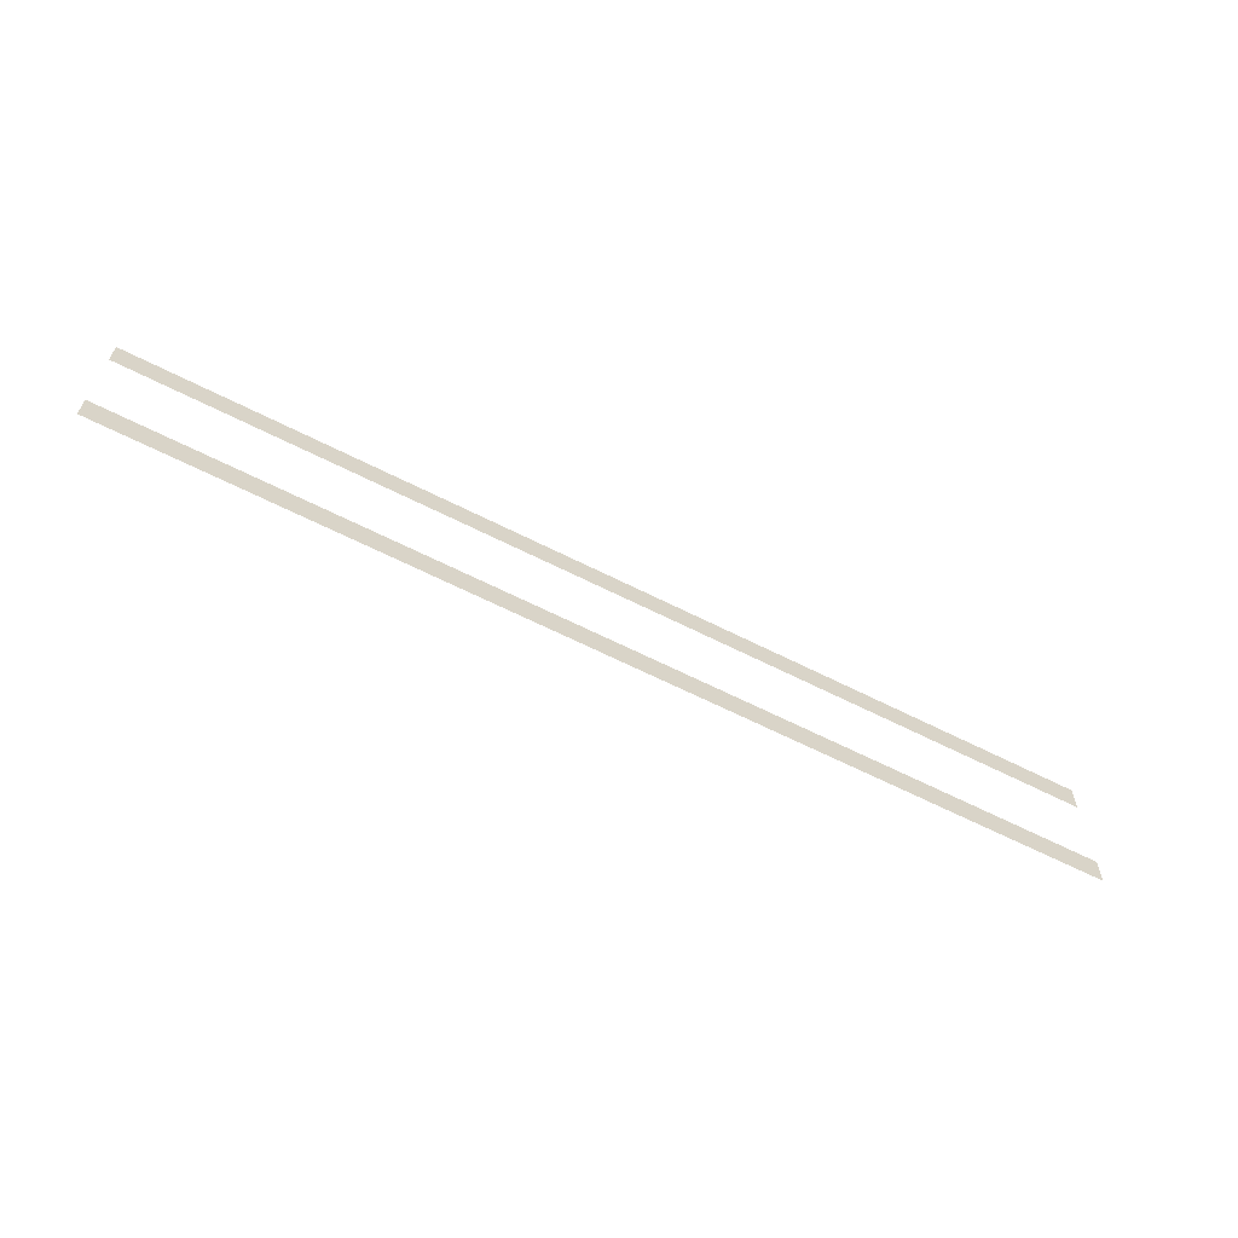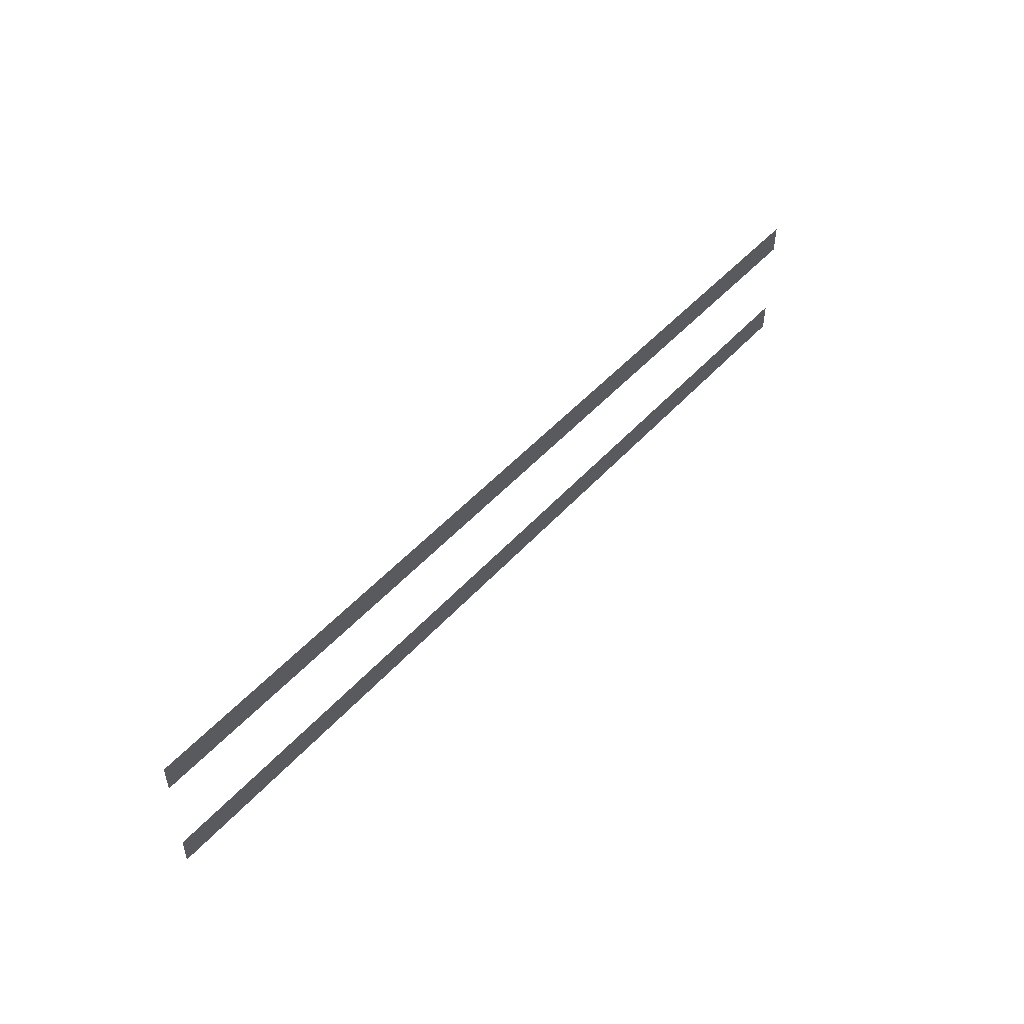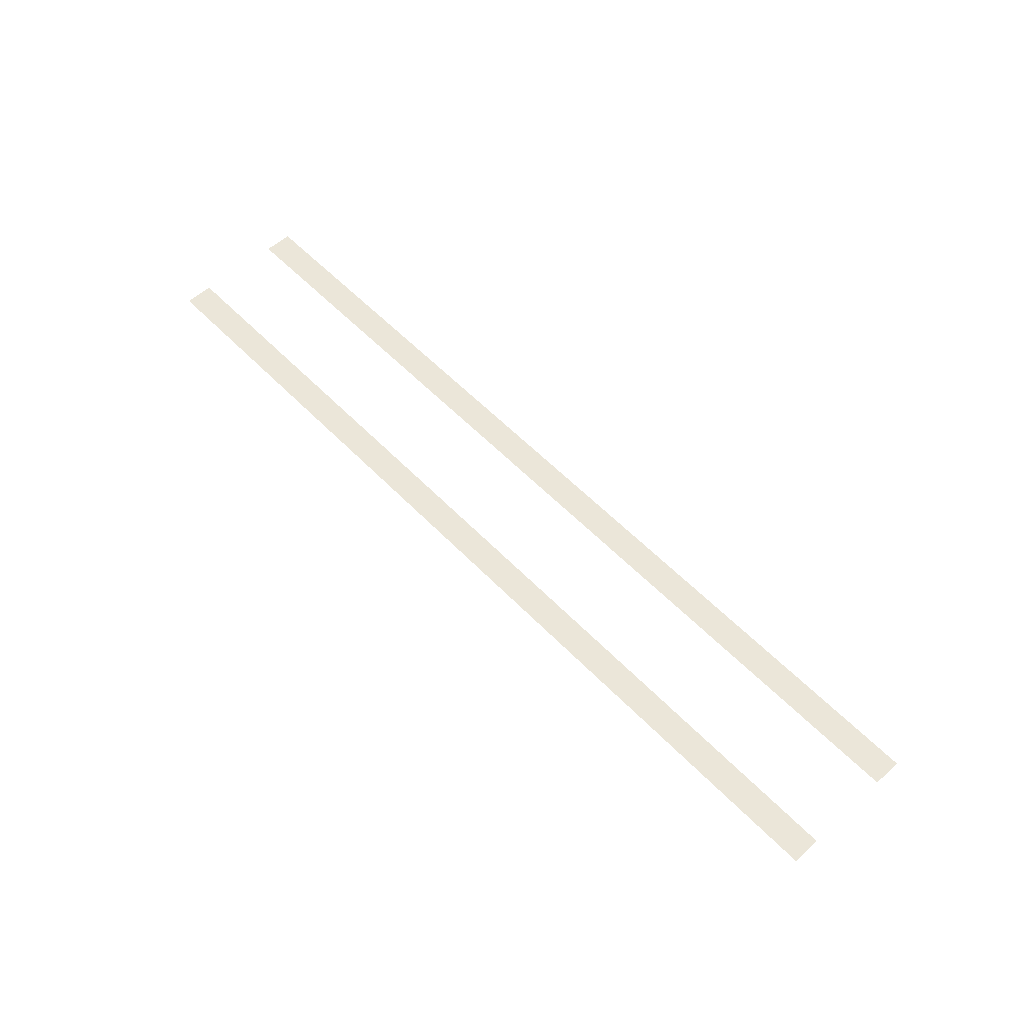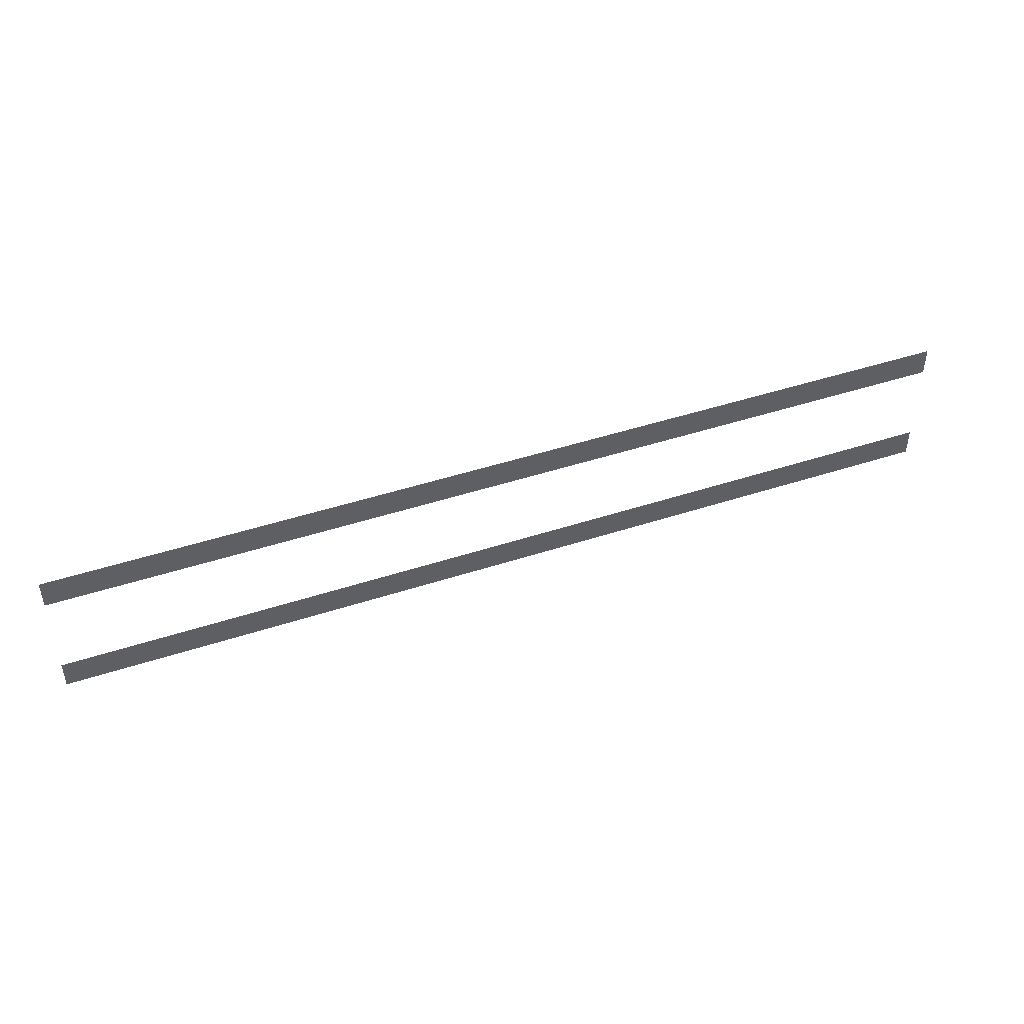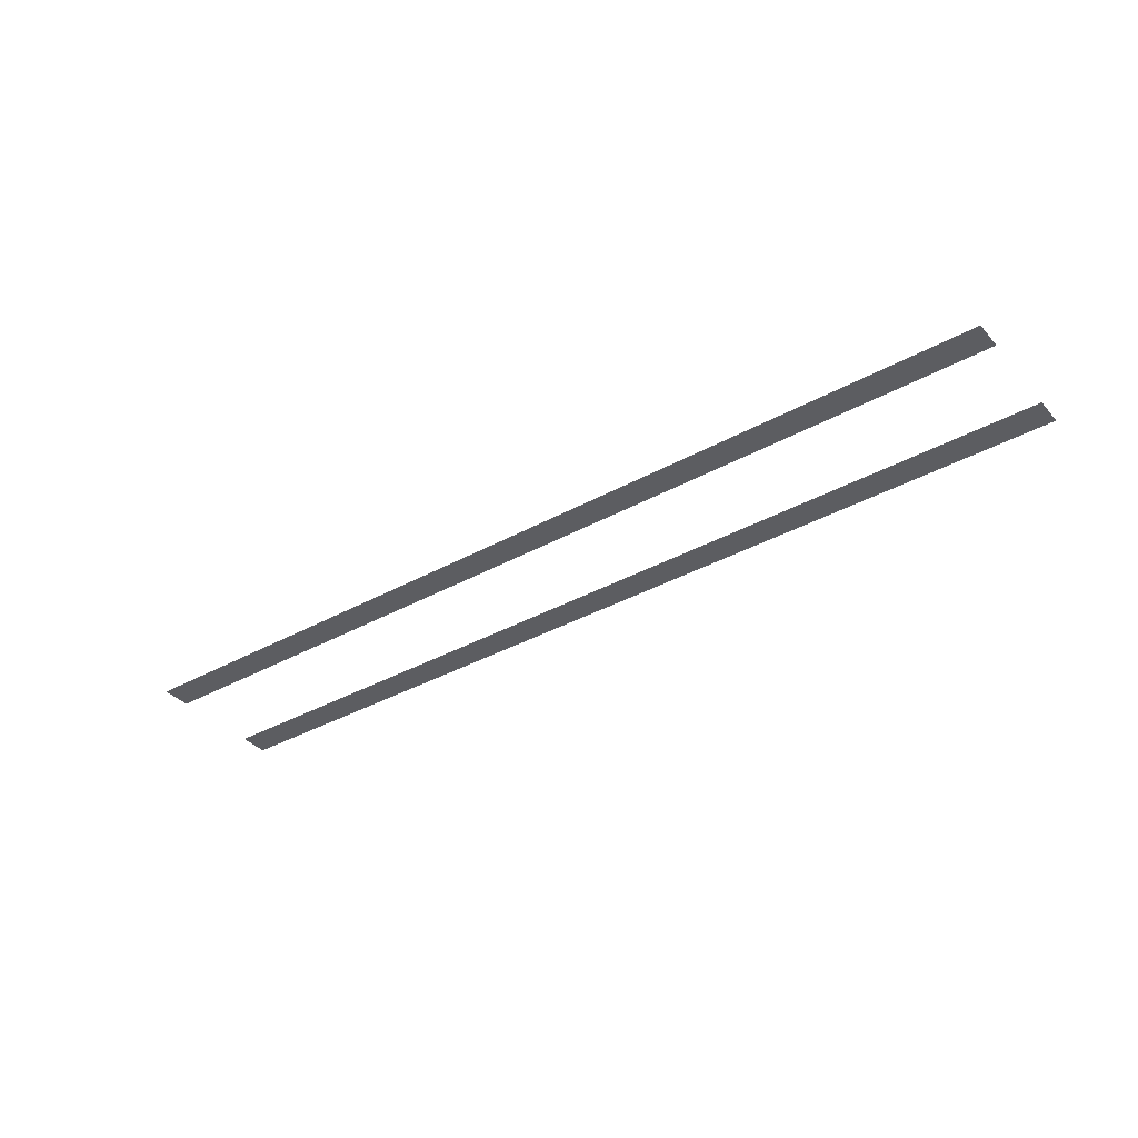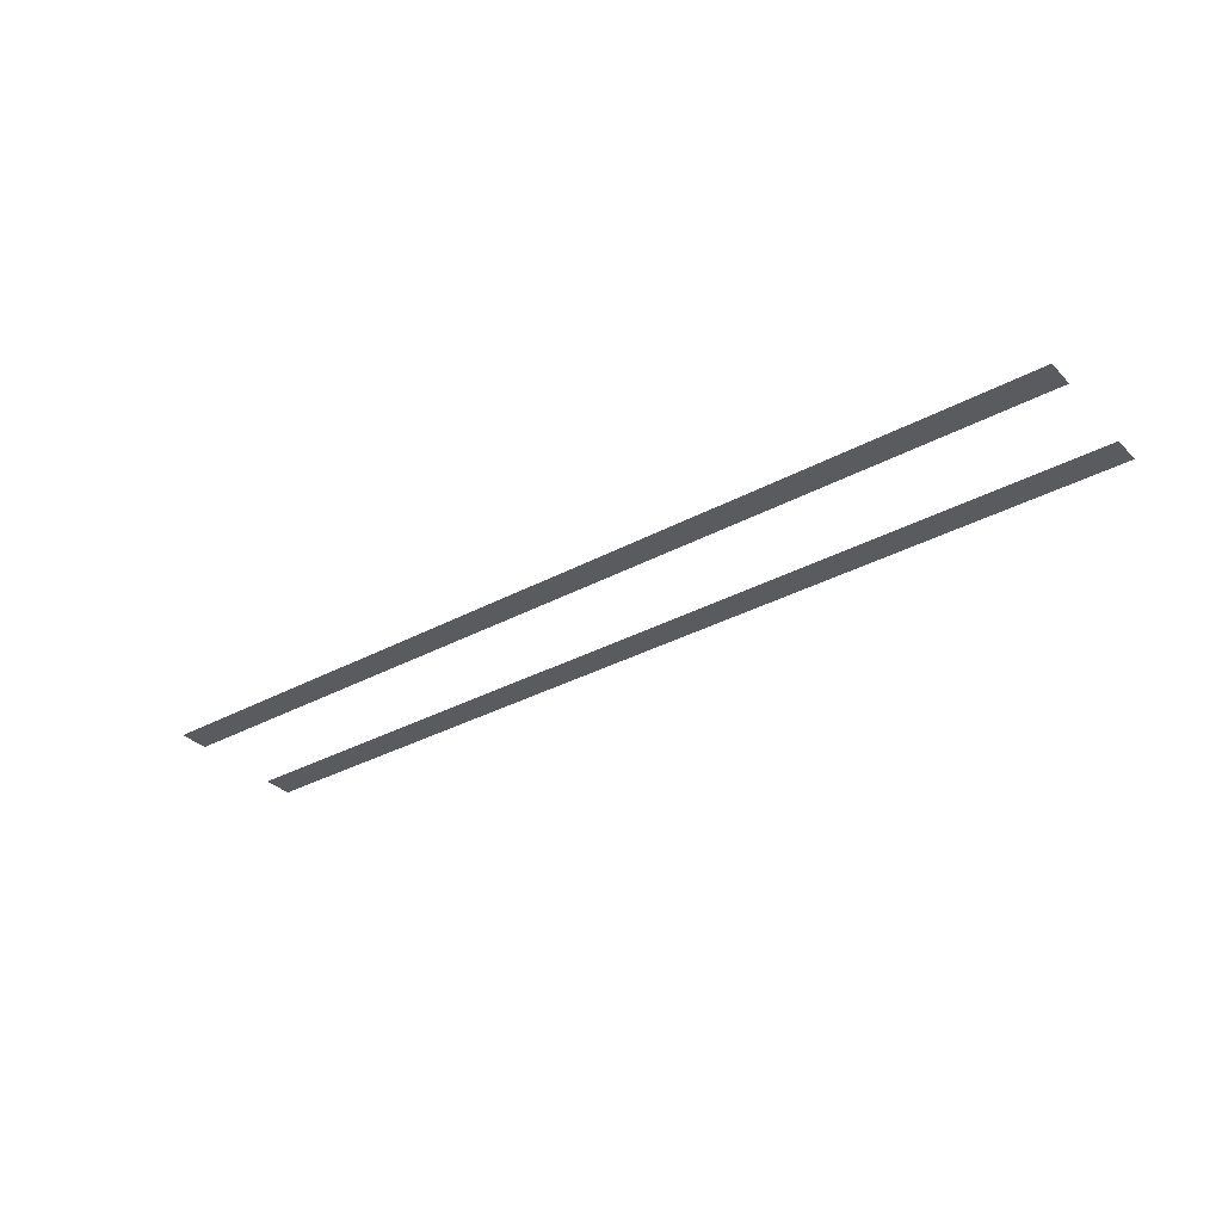
<metadata>
{"format":"obj","ext":"obj","renderer":"f3d","projection":"perspective","resolution":1024,"background":"white","views":[{"elev":-62.5,"azim":-27.4,"up":"+Y"},{"elev":48.0,"azim":-50.6,"up":"+Y"},{"elev":56.7,"azim":-133.1,"up":"+Z"},{"elev":45.7,"azim":159.3,"up":"+Y"},{"elev":-36.5,"azim":-144.0,"up":"+Z"},{"elev":-33.5,"azim":36.6,"up":"+Z"}]}
</metadata>
<code>
v 0 -2.56 0
v -1.28 -2.56 0
v -1.28 -1.92 0
v 0 -1.92 0
v -2.56 -2.56 0
v -2.56 -1.92 0
v -3.84 -2.56 0
v -3.84 -1.92 0
v -5.12 -2.56 0
v -5.12 -1.92 0
v -6.4 -2.56 0
v -6.4 -1.92 0
v -7.68 -2.56 0
v -7.68 -1.92 0
v -8.96 -2.56 0
v -8.96 -1.92 0
v -10.24 -2.56 0
v -10.24 -1.92 0
v -11.52 -2.56 0
v -11.52 -1.92 0
v -12.8 -2.56 0
v -12.8 -1.92 0
v -14.08 -2.56 0
v -14.08 -1.92 0
v -15.36 -2.56 0
v -15.36 -1.92 0
v -16.64 -2.56 0
v -16.64 -1.92 0
v -17.92 -2.56 0
v -17.92 -1.92 0
v -19.2 -2.56 0
v -19.2 -1.92 0
v -20.48 -2.56 0
v -20.48 -1.92 0
v 0 -5.12 0
v -1.28 -5.12 0
v -1.28 -4.48 0
v 0 -4.48 0
v -2.56 -5.12 0
v -2.56 -4.48 0
v -3.84 -5.12 0
v -3.84 -4.48 0
v -5.12 -5.12 0
v -5.12 -4.48 0
v -6.4 -5.12 0
v -6.4 -4.48 0
v -7.68 -5.12 0
v -7.68 -4.48 0
v -8.96 -5.12 0
v -8.96 -4.48 0
v -10.24 -5.12 0
v -10.24 -4.48 0
v -11.52 -5.12 0
v -11.52 -4.48 0
v -12.8 -5.12 0
v -12.8 -4.48 0
v -14.08 -5.12 0
v -14.08 -4.48 0
v -15.36 -5.12 0
v -15.36 -4.48 0
v -16.64 -5.12 0
v -16.64 -4.48 0
v -17.92 -5.12 0
v -17.92 -4.48 0
v -19.2 -5.12 0
v -19.2 -4.48 0
v -20.48 -5.12 0
v -20.48 -4.48 0
g mesh_0001
f 1 2 3 4
f 2 5 6 3
f 5 7 8 6
f 7 9 10 8
f 9 11 12 10
f 11 13 14 12
f 13 15 16 14
f 15 17 18 16
f 17 19 20 18
f 19 21 22 20
f 21 23 24 22
f 23 25 26 24
f 25 27 28 26
f 27 29 30 28
f 29 31 32 30
f 31 33 34 32
f 35 36 37 38
f 36 39 40 37
f 39 41 42 40
f 41 43 44 42
f 43 45 46 44
f 45 47 48 46
f 47 49 50 48
f 49 51 52 50
f 51 53 54 52
f 53 55 56 54
f 55 57 58 56
f 57 59 60 58
f 59 61 62 60
f 61 63 64 62
f 63 65 66 64
f 65 67 68 66
g mesh_0002
f 1 2 3 4
f 2 5 6 3
f 5 7 8 6
f 7 9 10 8
f 9 11 12 10
f 11 13 14 12
f 13 15 16 14
f 15 17 18 16
f 17 19 20 18
f 19 21 22 20
f 21 23 24 22
f 23 25 26 24
f 25 27 28 26
f 27 29 30 28
f 29 31 32 30
f 31 33 34 32
f 35 36 37 38
f 36 39 40 37
f 39 41 42 40
f 41 43 44 42
f 43 45 46 44
f 45 47 48 46
f 47 49 50 48
f 49 51 52 50
f 51 53 54 52
f 53 55 56 54
f 55 57 58 56
f 57 59 60 58
f 59 61 62 60
f 61 63 64 62
f 63 65 66 64
f 65 67 68 66

</code>
